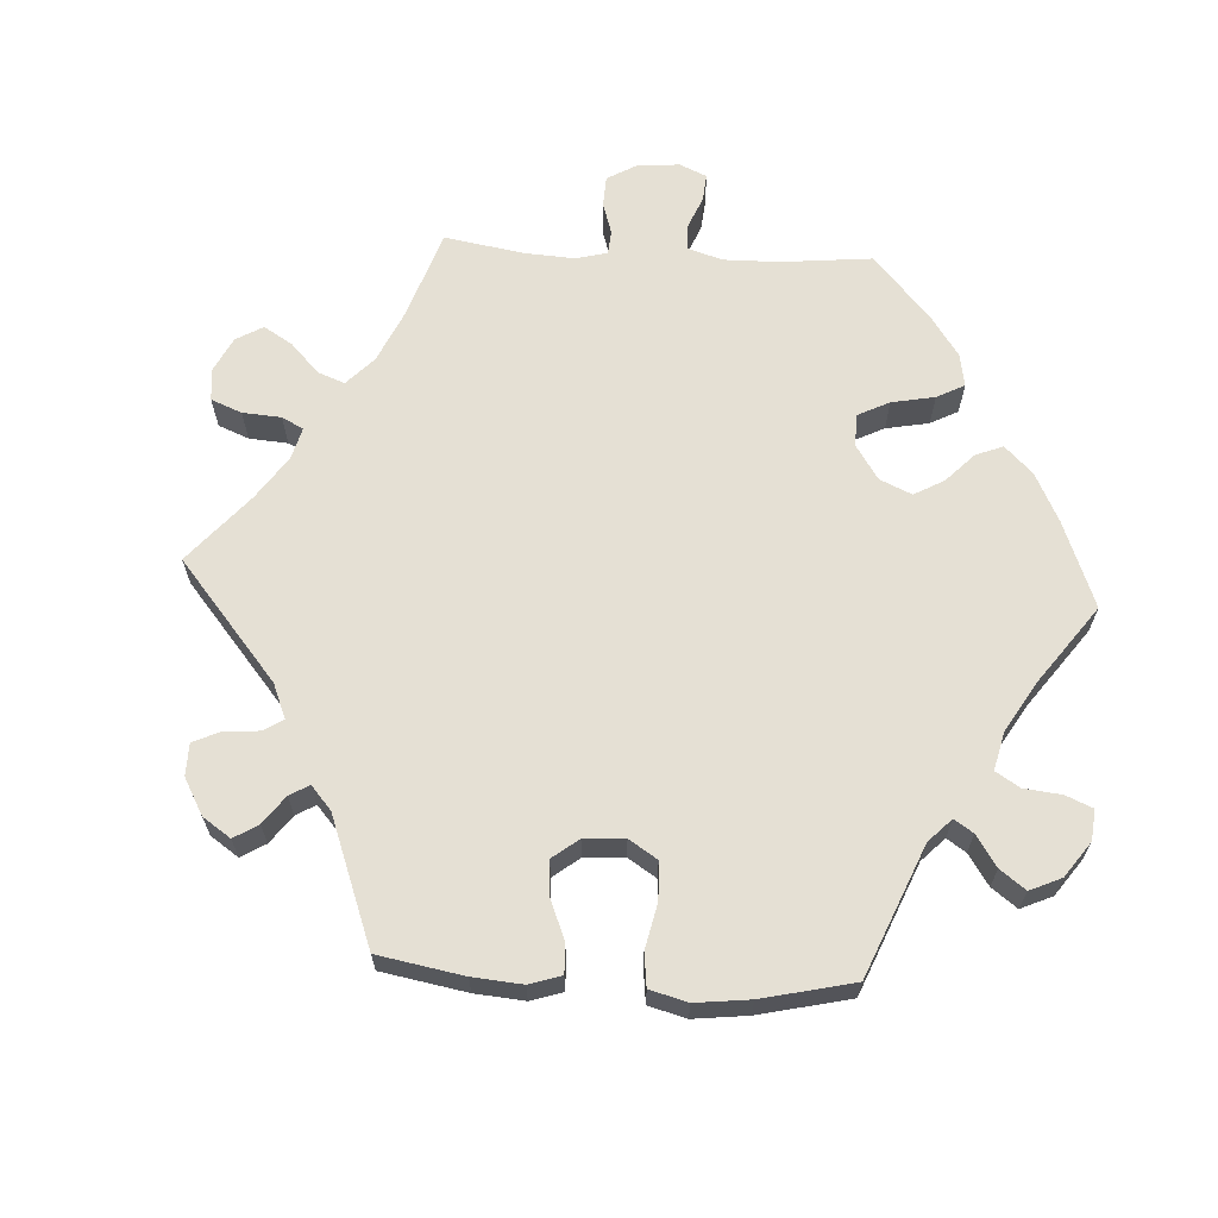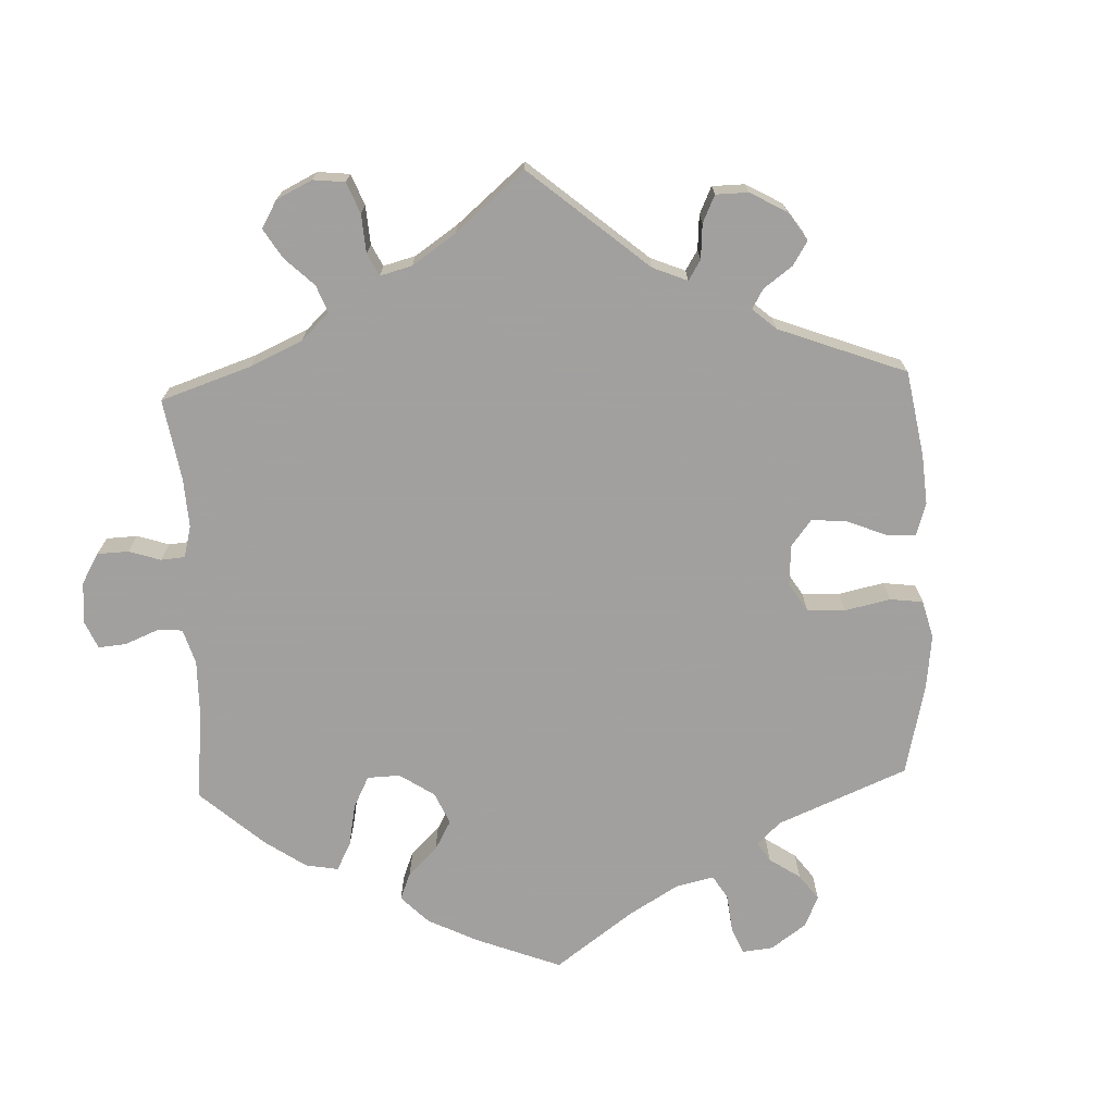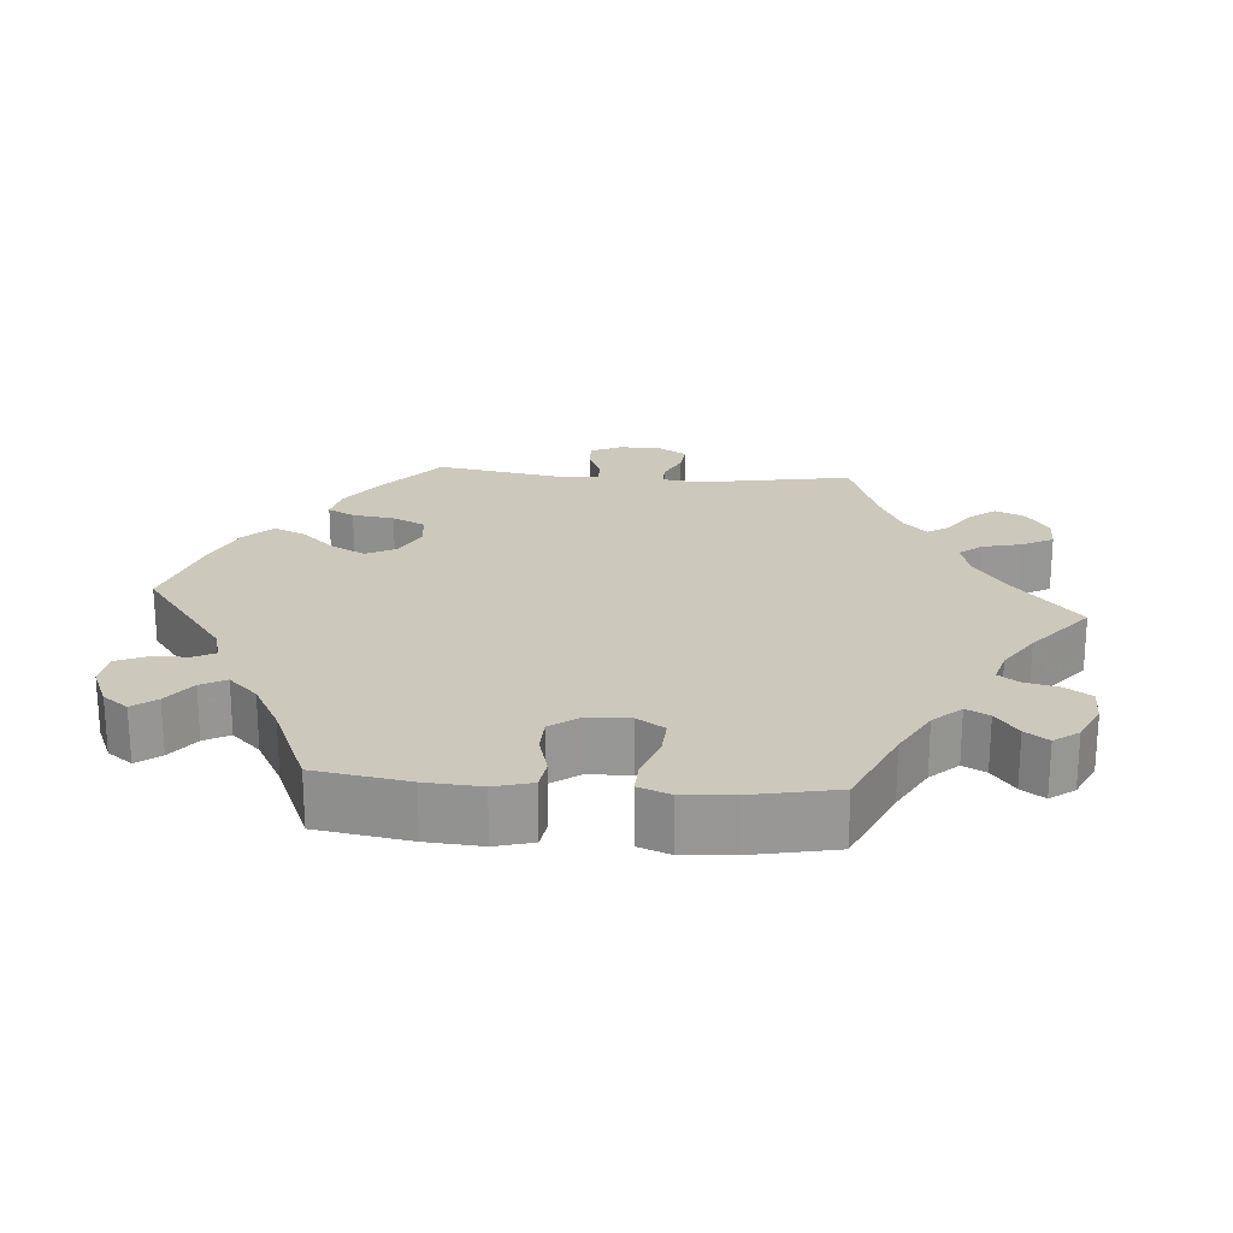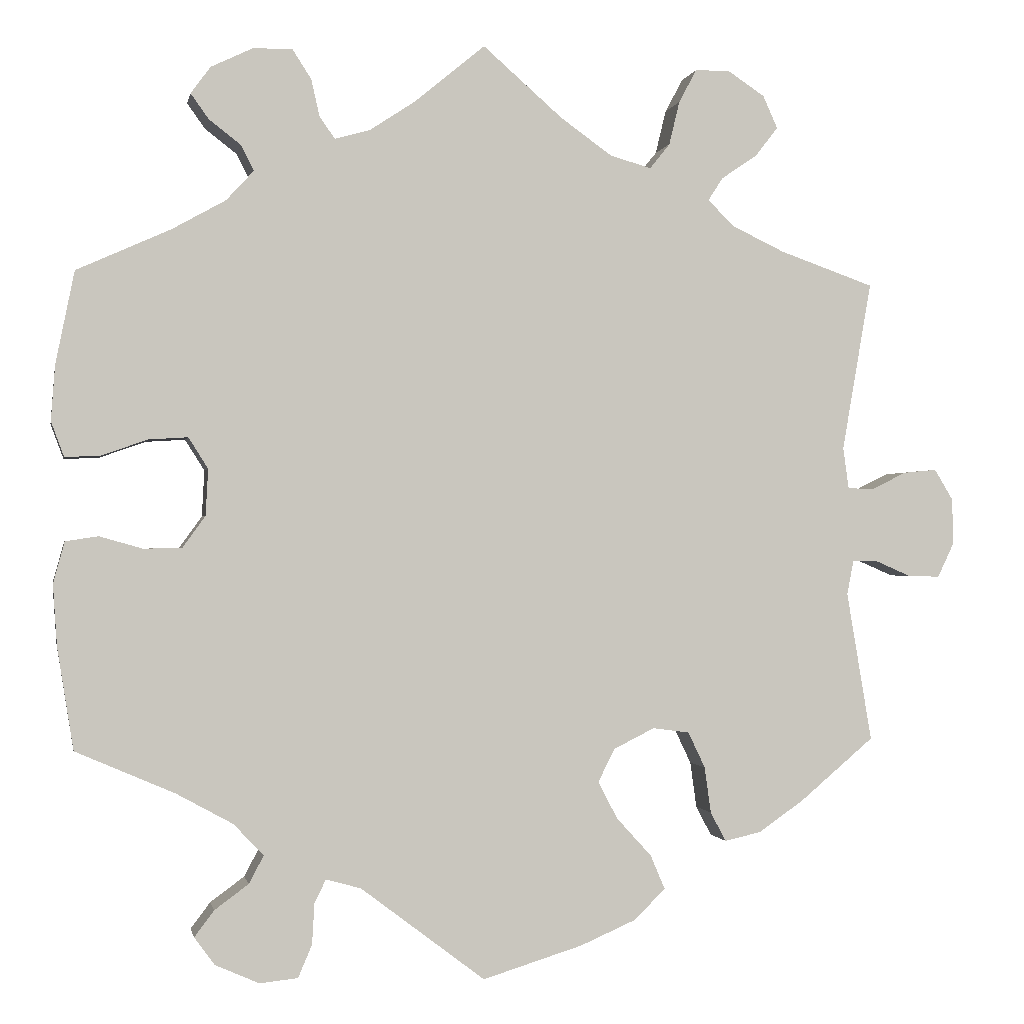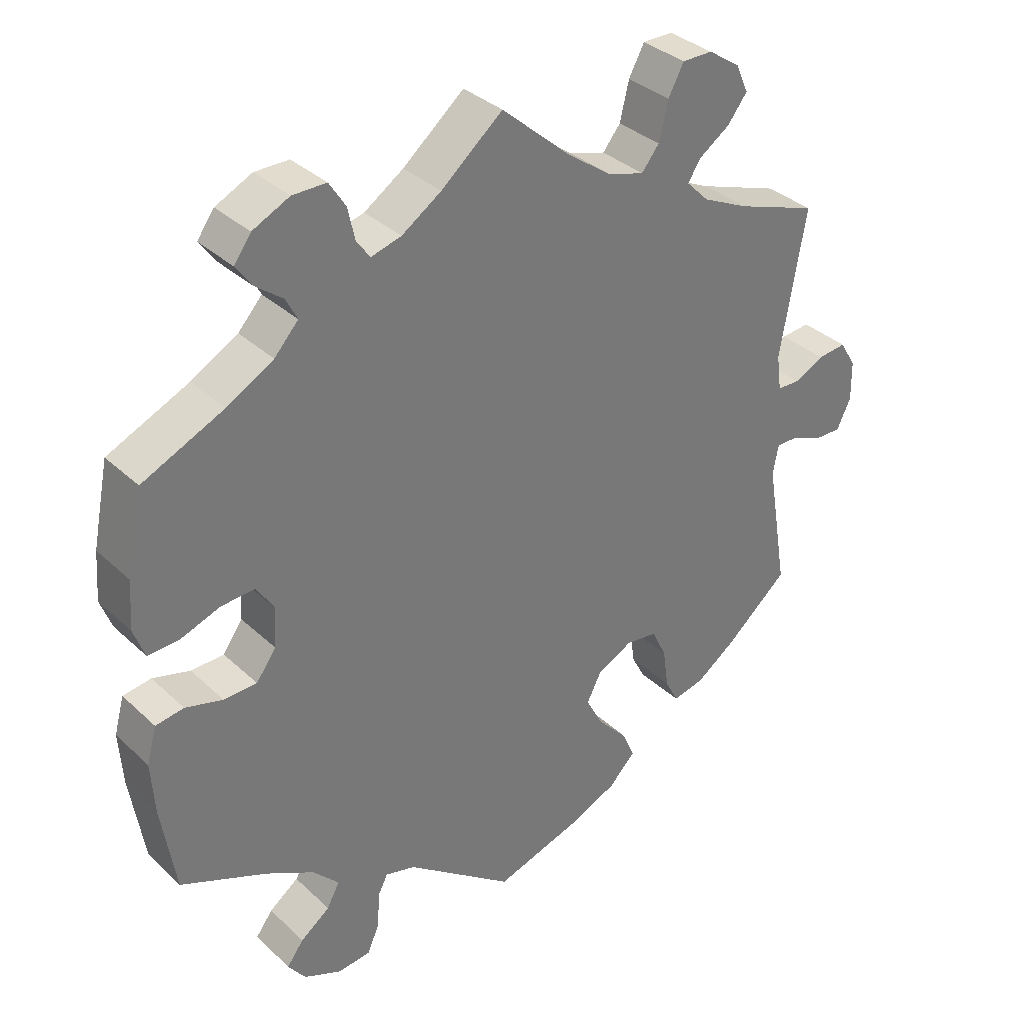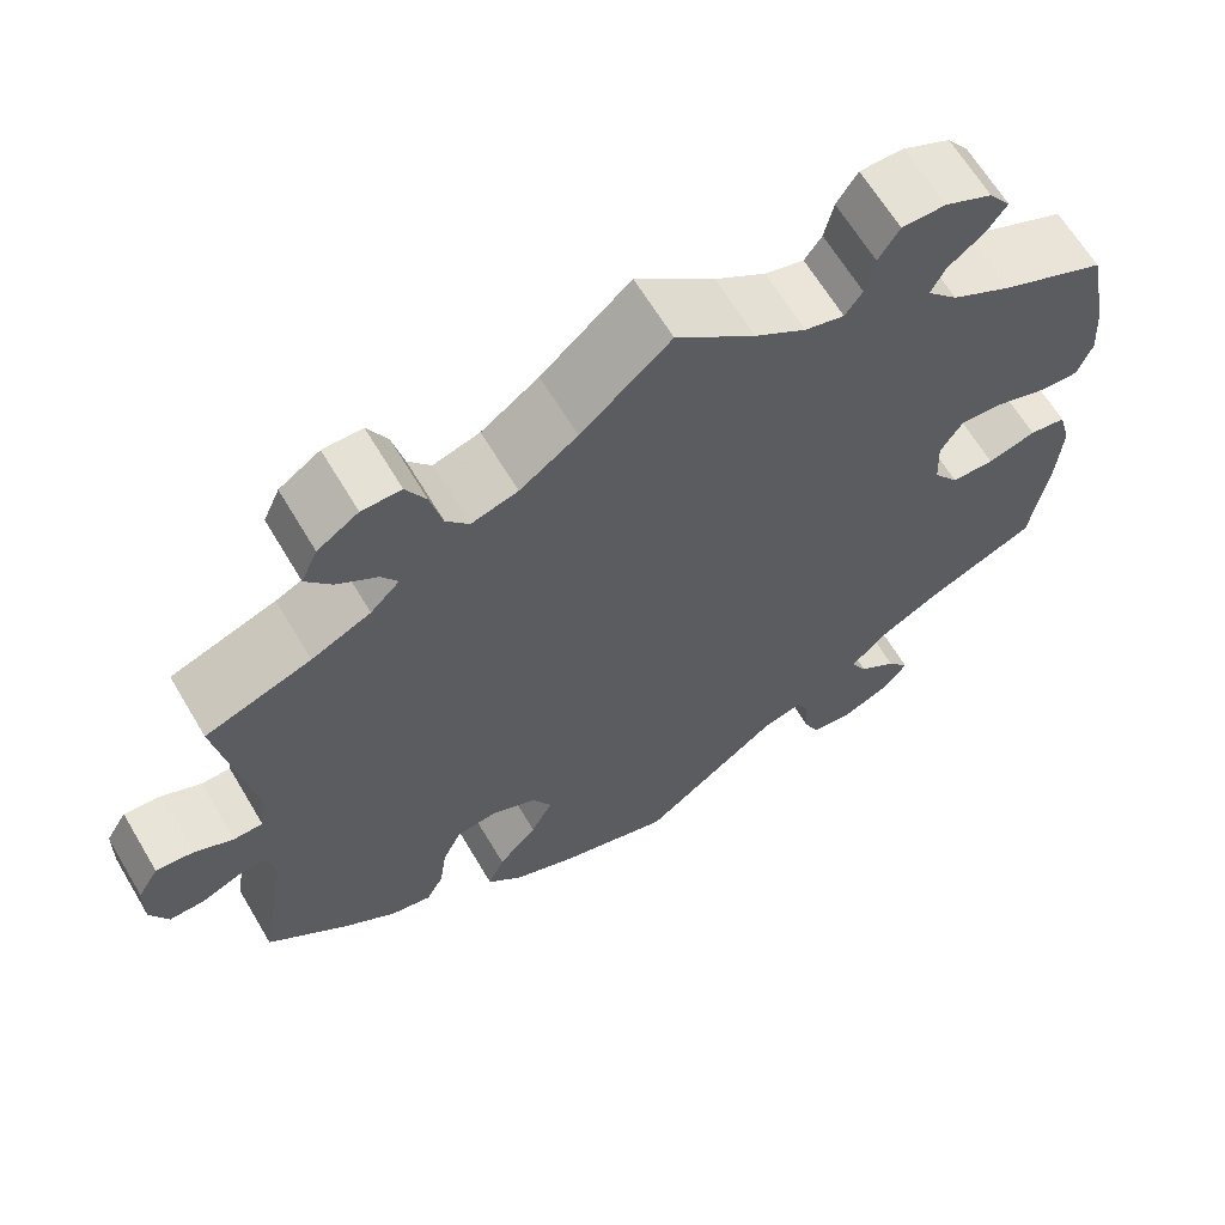
<metadata>
{"format":"obj","ext":"obj","renderer":"f3d","projection":"perspective","resolution":1024,"background":"white","views":[{"elev":65.2,"azim":153.3,"up":"+Y"},{"elev":-71.9,"azim":62.2,"up":"+Y"},{"elev":22.1,"azim":-85.3,"up":"+Y"},{"elev":-0.8,"azim":-10.8,"up":"+Z"},{"elev":34.6,"azim":-39.1,"up":"+Z"},{"elev":64.6,"azim":149.3,"up":"+Z"}]}
</metadata>
<code>
v -0.52 0.07 -0.163
v -0.525 0.07 -0.088
v -0.511 0.07 -0.037
v -0.471 0.07 -0.031
v -0.418 0.07 -0.046
v -0.371 0.07 -0.045
v -0.343 0.07 -0.006
v -0.34 0.07 0.051
v -0.364 0.07 0.089
v -0.412 0.07 0.086
v -0.469 0.07 0.066
v -0.512 0.07 0.064
v -0.528 0.07 0.107
v -0.523 0.07 0.175
v -0.5 0.07 0.289
v -0.385 0.07 0.341
v -0.319 0.07 0.378
v -0.285 0.07 0.415
v -0.301 0.07 0.446
v -0.34 0.07 0.476
v -0.362 0.07 0.507
v -0.338 0.07 0.54
v -0.286 0.07 0.565
v -0.238 0.07 0.565
v -0.215 0.07 0.529
v -0.205 0.07 0.484
v -0.186 0.07 0.457
v -0.143 0.07 0.469
v -0.087 0.07 0.506
v 0 0.07 0.578
v 0.098 0.07 0.492
v 0.161 0.07 0.447
v 0.212 0.07 0.432
v 0.237 0.07 0.463
v 0.25 0.07 0.517
v 0.272 0.07 0.558
v 0.315 0.07 0.558
v 0.36 0.07 0.528
v 0.378 0.07 0.488
v 0.35 0.07 0.452
v 0.306 0.07 0.422
v 0.288 0.07 0.394
v 0.32 0.07 0.362
v 0.385 0.07 0.331
v 0.501 0.07 0.29
v 0.465 0.07 0.082
v 0.472 0.07 0.031
v 0.504 0.07 0.03
v 0.547 0.07 0.051
v 0.588 0.07 0.055
v 0.611 0.07 0.017
v 0.612 0.07 -0.04
v 0.592 0.07 -0.082
v 0.553 0.07 -0.081
v 0.509 0.07 -0.062
v 0.478 0.07 -0.062
v 0.47 0.07 -0.104
v 0.501 0.07 -0.288
v 0.41 0.07 -0.365
v 0.354 0.07 -0.404
v 0.309 0.07 -0.414
v 0.29 0.07 -0.378
v 0.282 0.07 -0.321
v 0.261 0.07 -0.277
v 0.216 0.07 -0.271
v 0.166 0.07 -0.296
v 0.145 0.07 -0.337
v 0.169 0.07 -0.383
v 0.212 0.07 -0.43
v 0.23 0.07 -0.472
v 0.192 0.07 -0.51
v 0.123 0.07 -0.54
v 0 0.07 -0.578
v -0.153 0.07 -0.462
v -0.196 0.07 -0.45
v -0.21 0.07 -0.478
v -0.213 0.07 -0.529
v -0.23 0.07 -0.569
v -0.277 0.07 -0.574
v -0.331 0.07 -0.55
v -0.356 0.07 -0.516
v -0.332 0.07 -0.484
v -0.29 0.07 -0.453
v -0.272 0.07 -0.419
v -0.309 0.07 -0.38
v -0.378 0.07 -0.342
v -0.5 0.07 -0.289
v -0.52 0 -0.163
v -0.525 0 -0.088
v -0.511 0 -0.037
v -0.471 0 -0.031
v -0.418 0 -0.046
v -0.371 0 -0.045
v -0.343 0 -0.006
v -0.34 0 0.051
v -0.364 0 0.089
v -0.412 0 0.086
v -0.469 0 0.066
v -0.512 0 0.064
v -0.528 0 0.107
v -0.523 0 0.175
v -0.5 0 0.289
v -0.385 0 0.341
v -0.319 0 0.378
v -0.285 0 0.415
v -0.301 0 0.446
v -0.34 0 0.476
v -0.362 0 0.507
v -0.338 0 0.54
v -0.286 0 0.565
v -0.238 0 0.565
v -0.215 0 0.529
v -0.205 0 0.484
v -0.186 0 0.457
v -0.143 0 0.469
v -0.087 0 0.506
v 0 0 0.578
v 0.098 0 0.492
v 0.161 0 0.447
v 0.212 0 0.432
v 0.237 0 0.463
v 0.25 0 0.517
v 0.272 0 0.558
v 0.315 0 0.558
v 0.36 0 0.528
v 0.378 0 0.488
v 0.35 0 0.452
v 0.306 0 0.422
v 0.288 0 0.394
v 0.32 0 0.362
v 0.385 0 0.331
v 0.501 0 0.29
v 0.465 0 0.082
v 0.472 0 0.031
v 0.504 0 0.03
v 0.547 0 0.051
v 0.588 0 0.055
v 0.611 0 0.017
v 0.612 0 -0.04
v 0.592 0 -0.082
v 0.553 0 -0.081
v 0.509 0 -0.062
v 0.478 0 -0.062
v 0.47 0 -0.104
v 0.501 0 -0.288
v 0.41 0 -0.365
v 0.354 0 -0.404
v 0.309 0 -0.414
v 0.29 0 -0.378
v 0.282 0 -0.321
v 0.261 0 -0.277
v 0.216 0 -0.271
v 0.166 0 -0.296
v 0.145 0 -0.337
v 0.169 0 -0.383
v 0.212 0 -0.43
v 0.23 0 -0.472
v 0.192 0 -0.51
v 0.123 0 -0.54
v 0 0 -0.578
v -0.153 0 -0.462
v -0.196 0 -0.45
v -0.21 0 -0.478
v -0.213 0 -0.529
v -0.23 0 -0.569
v -0.277 0 -0.574
v -0.331 0 -0.55
v -0.356 0 -0.516
v -0.332 0 -0.484
v -0.29 0 -0.453
v -0.272 0 -0.419
v -0.309 0 -0.38
v -0.378 0 -0.342
v -0.5 0 -0.289
f 86 87 1 2
f 85 86 2 3
f 84 85 3 4
f 80 81 82 83
f 80 83 84
f 79 80 84
f 76 77 78 79
f 75 76 79 84
f 74 75 84 4
f 68 69 70 71
f 67 68 71 72
f 60 61 62 63
f 60 63 64
f 57 58 59 60
f 56 57 60 64
f 52 53 54 55
f 52 55 56
f 51 52 56
f 48 49 50 51
f 47 48 51 56
f 46 47 56 64
f 44 45 46 64
f 38 39 40 41
f 38 41 42
f 37 38 42
f 34 35 36 37
f 33 34 37 42
f 32 33 42 43
f 29 30 31
f 28 29 31 32
f 27 28 32 43
f 23 24 25 26
f 23 26 27
f 22 23 27
f 19 20 21 22
f 18 19 22 27
f 17 18 27 43
f 13 14 15 16
f 10 11 12 13
f 9 10 13 16
f 8 9 16 17
f 73 74 4 5
f 67 72 73 5
f 66 67 5 6
f 65 66 6 7
f 43 44 64 65
f 17 43 65
f 7 8 17 65
f 89 88 174 173
f 90 89 173 172
f 91 90 172 171
f 170 169 168 167
f 171 170 167
f 171 167 166
f 166 165 164 163
f 171 166 163 162
f 91 171 162 161
f 158 157 156 155
f 159 158 155 154
f 150 149 148 147
f 151 150 147
f 147 146 145 144
f 151 147 144 143
f 142 141 140 139
f 143 142 139
f 143 139 138
f 138 137 136 135
f 143 138 135 134
f 151 143 134 133
f 151 133 132 131
f 128 127 126 125
f 129 128 125
f 129 125 124
f 124 123 122 121
f 129 124 121 120
f 130 129 120 119
f 118 117 116
f 119 118 116 115
f 130 119 115 114
f 113 112 111 110
f 114 113 110
f 114 110 109
f 109 108 107 106
f 114 109 106 105
f 130 114 105 104
f 103 102 101 100
f 100 99 98 97
f 103 100 97 96
f 104 103 96 95
f 92 91 161 160
f 92 160 159 154
f 93 92 154 153
f 94 93 153 152
f 152 151 131 130
f 152 130 104
f 152 104 95 94
f 1 88 89 2
f 2 89 90 3
f 3 90 91 4
f 4 91 92 5
f 5 92 93 6
f 6 93 94 7
f 7 94 95 8
f 8 95 96 9
f 9 96 97 10
f 10 97 98 11
f 11 98 99 12
f 12 99 100 13
f 13 100 101 14
f 14 101 102 15
f 15 102 103 16
f 16 103 104 17
f 17 104 105 18
f 18 105 106 19
f 19 106 107 20
f 20 107 108 21
f 21 108 109 22
f 22 109 110 23
f 23 110 111 24
f 24 111 112 25
f 25 112 113 26
f 26 113 114 27
f 27 114 115 28
f 28 115 116 29
f 29 116 117 30
f 30 117 118 31
f 31 118 119 32
f 32 119 120 33
f 33 120 121 34
f 34 121 122 35
f 35 122 123 36
f 36 123 124 37
f 37 124 125 38
f 38 125 126 39
f 39 126 127 40
f 40 127 128 41
f 41 128 129 42
f 42 129 130 43
f 43 130 131 44
f 44 131 132 45
f 45 132 133 46
f 46 133 134 47
f 47 134 135 48
f 48 135 136 49
f 49 136 137 50
f 50 137 138 51
f 51 138 139 52
f 52 139 140 53
f 53 140 141 54
f 54 141 142 55
f 55 142 143 56
f 56 143 144 57
f 57 144 145 58
f 58 145 146 59
f 59 146 147 60
f 60 147 148 61
f 61 148 149 62
f 62 149 150 63
f 63 150 151 64
f 64 151 152 65
f 65 152 153 66
f 66 153 154 67
f 67 154 155 68
f 68 155 156 69
f 69 156 157 70
f 70 157 158 71
f 71 158 159 72
f 72 159 160 73
f 73 160 161 74
f 74 161 162 75
f 75 162 163 76
f 76 163 164 77
f 77 164 165 78
f 78 165 166 79
f 79 166 167 80
f 80 167 168 81
f 81 168 169 82
f 82 169 170 83
f 83 170 171 84
f 84 171 172 85
f 85 172 173 86
f 86 173 174 87
f 87 174 88 1

</code>
